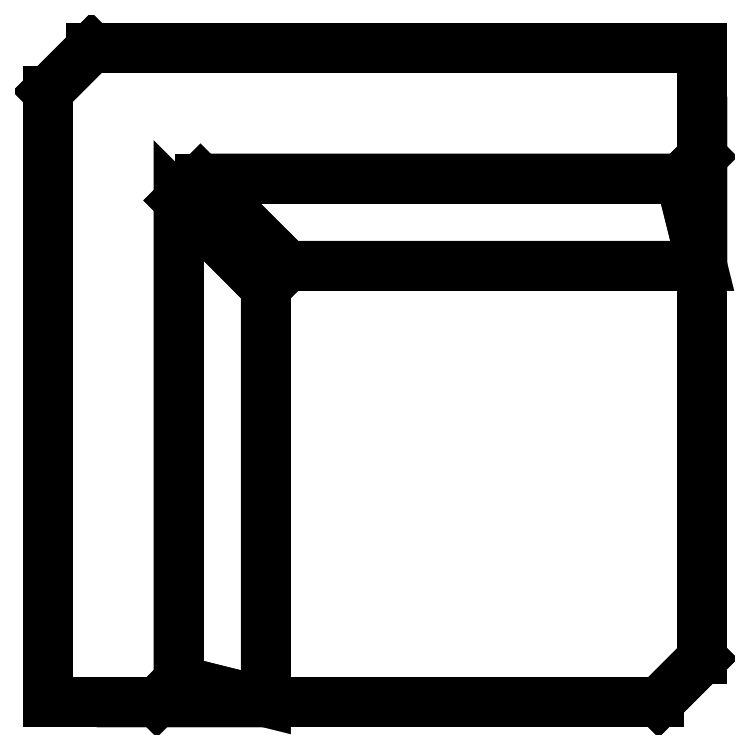
<metadata>
{"format":"dxf","ext":"dxf","renderer":"ezdxf+matplotlib","layout":"modelspace","background":"white","min_lineweight":24,"dpi":150}
</metadata>
<code>
0
SECTION
2
ENTITIES
0
3DFACE
8
0
10
0
20
0
30
0.762
11
0.127
21
0
31
0.762
12
0.1524
22
0.0254
32
0.762
13
0
23
0.0254
33
0.762
70
     4
0
3DFACE
8
0
10
0.1524
20
0.5842
30
0.762
11
0
21
0.7112
31
0.762
12
0.0508
22
0.762
32
0.762
13
0.1778
23
0.6096
33
0.762
70
     5
0
3DFACE
8
0
10
0.1524
20
0.0254
30
0.762
11
0.1524
21
0.5842
31
0.762
12
0
22
0.7112
32
0.762
13
0
23
0.0254
33
0.762
70
    10
0
3DFACE
8
0
10
0.0508
20
0.762
30
0.762
11
0.7366
21
0.762
31
0.762
12
0.7366
22
0.6096
32
0.762
13
0.1778
23
0.6096
33
0.762
70
    10
0
3DFACE
8
0
10
0.7366
20
0.6096
30
0.762
11
0.762
21
0.635
31
0.762
12
0.762
22
0.762
32
0.762
13
0.7366
23
0.762
33
0.762
70
     8
0
3DFACE
8
0
10
0.254
20
0
30
0.4572
11
0.254
21
0.4826
31
0.4572
12
0.7112
22
0
32
0.4572
13
0.254
23
0
33
0.4572
70
     2
0
3DFACE
8
0
10
0.2794
20
0.508
30
0.4572
11
0.762
21
0.508
31
0.4572
12
0.762
22
0.0508
32
0.4572
13
0.2794
23
0.508
33
0.4572
70
     4
0
3DFACE
8
0
10
0.254
20
0.4826
30
0.4572
11
0.2794
21
0.508
31
0.4572
12
0.762
22
0.0508
32
0.4572
13
0.7112
23
0
33
0.4572
70
    10
0
3DFACE
8
0
10
0
20
0
30
0
11
0
21
0.7112
31
0
12
0.7112
22
0
32
0
13
0
23
0
33
0
70
     2
0
3DFACE
8
0
10
0.0508
20
0.762
30
0
11
0.762
21
0.762
31
0
12
0.762
22
0.0508
32
0
13
0.0508
23
0.762
33
0
70
     4
0
3DFACE
8
0
10
0.0508
20
0.762
30
0
11
0.762
21
0.0508
31
0
12
0.7112
22
0
32
0
13
0
23
0.7112
33
0
70
     5
0
3DFACE
8
0
10
0
20
0
30
0
11
0
21
0
31
0.762
12
0
22
0.7112
32
0.762
13
0
23
0.7112
33
0
0
3DFACE
8
0
10
0
20
0.7112
30
0.762
11
0
21
0.7112
31
0
12
0.0508
22
0.762
32
0
13
0.0508
23
0.762
33
0.762
0
3DFACE
8
0
10
0.0508
20
0.762
30
0
11
0.0508
21
0.762
31
0.762
12
0.762
22
0.762
32
0.762
13
0.762
23
0.762
33
0
0
3DFACE
8
0
10
0.762
20
0.0508
30
0
11
0.762
21
0.0508
31
0.4572
12
0.7112
22
0
32
0.4572
13
0.7112
23
0
33
0
0
3DFACE
8
0
10
0.762
20
0.508
30
0.4572
11
0.7366
21
0.6096
31
0.762
12
0.762
22
0.635
32
0.762
13
0.762
23
0.635
33
0.762
0
3DFACE
8
0
10
0.254
20
0
30
0.4572
11
0.127
21
0
31
0.762
12
0.1524
22
0.0254
32
0.762
13
0.1524
23
0.0254
33
0.762
0
3DFACE
8
0
10
0.1524
20
0.0254
30
0.762
11
0.1524
21
0.5842
31
0.762
12
0.254
22
0.4826
32
0.4572
13
0.254
23
0
33
0.4572
0
3DFACE
8
0
10
0.1778
20
0.6096
30
0.762
11
0.7366
21
0.6096
31
0.762
12
0.762
22
0.508
32
0.4572
13
0.2794
23
0.508
33
0.4572
0
3DFACE
8
0
10
0.1778
20
0.6096
30
0.762
11
0.2794
21
0.508
31
0.4572
12
0.254
22
0.4826
32
0.4572
13
0.1524
23
0.5842
33
0.762
0
3DFACE
8
0
10
0.762
20
0.762
30
0.762
11
0.762
21
0.762
31
0
12
0.762
22
0.508
32
0.4572
13
0.762
23
0.635
33
0.762
70
     2
0
3DFACE
8
0
10
0.762
20
0.0508
30
0
11
0.762
21
0.0508
31
0.4572
12
0.762
22
0.508
32
0.4572
13
0.762
23
0.762
33
0
70
     4
0
3DFACE
8
0
10
0
20
0
30
0
11
0
21
0
31
0.762
12
0.127
22
0
32
0.762
13
0.254
23
0
33
0.4572
70
     8
0
3DFACE
8
0
10
0.254
20
0
30
0.4572
11
0.7112
21
0
31
0.4572
12
0.7112
22
0
32
0
13
0
23
0
33
0
70
     8
0
POLYLINE
8
_KTI_CONTROL
10
0
20
0
30
0
66
     1
70
     8
0
VERTEX
8
_KTI_CONTROL
10
0
20
0
30
0
70
    32
0
VERTEX
8
_KTI_CONTROL
10
0
20
0
30
0
70
    32
0
SEQEND
8
_KTI_CONTROL
0
POLYLINE
8
_KTI_CONTROL
10
0
20
0
30
0
66
     1
70
     8
0
VERTEX
8
_KTI_CONTROL
10
0
20
0
30
0
70
    32
0
VERTEX
8
_KTI_CONTROL
10
0
20
0
30
0
70
    32
0
SEQEND
8
_KTI_CONTROL
0
ENDSEC
0
EOF

</code>
